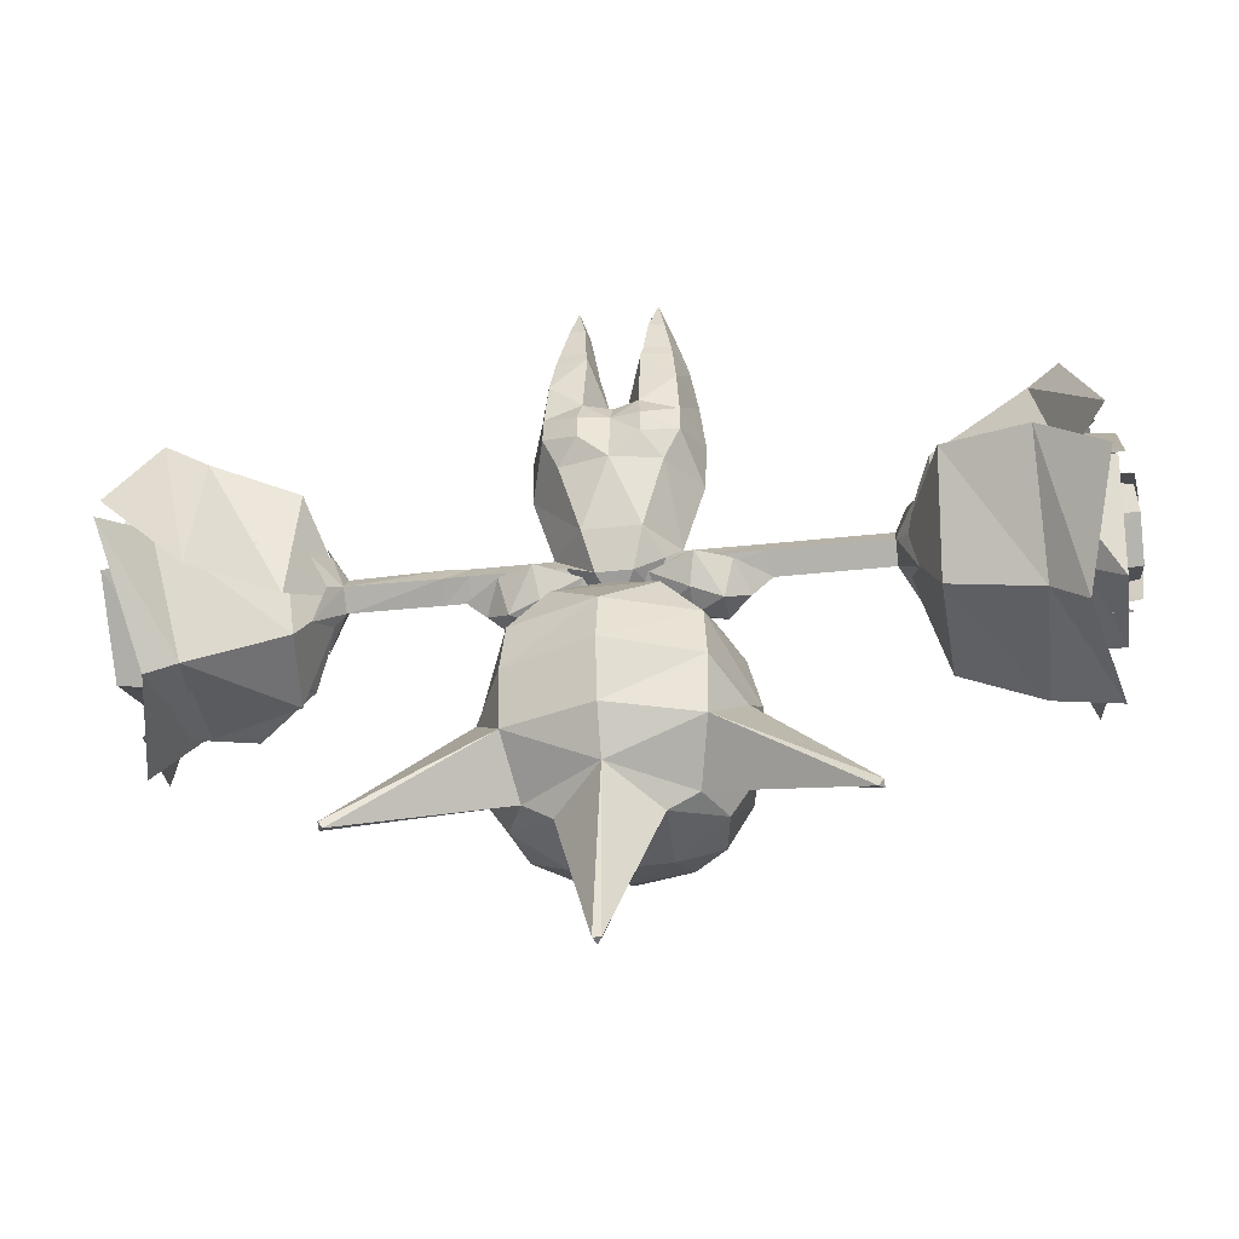
<metadata>
{"format":"obj","ext":"obj","renderer":"f3d","projection":"perspective","resolution":1024,"background":"white","views":[{"elev":-34.2,"azim":8.6,"up":"+Z"}]}
</metadata>
<code>
o roselia
v -0.2868 0 -1.546
v -0.2868 0.1079 -1.488
v -0.1759 0 -1.499
v -0.3097 0.1709 -1.365
v -0.1258 0.09324 -1.394
v -0.1258 -0.09324 -1.394
v -0.3097 -0.1709 -1.365
v -0.2868 -0.1079 -1.488
v -0.4126 0.07633 -1.527
v -0.453 0.1074 -1.373
v -0.5112 0 -1.478
v -0.4126 -0.07633 -1.527
v -0.453 -0.1074 -1.373
v -0.5964 9.3e-05 -1.402
v -0.07298 0 -1.464
v 0.07298 0 -1.464
v 0.1759 0 -1.499
v 0.2868 0.1079 -1.488
v 0.2868 0 -1.546
v 0.1258 0.09324 -1.394
v 0.3097 0.1709 -1.365
v 0.2868 -0.1079 -1.488
v 0.3097 -0.1709 -1.365
v 0.1258 -0.09324 -1.394
v 0.4126 0.07633 -1.527
v 0.453 0.1074 -1.373
v 0.5112 0 -1.478
v 0.4126 -0.07633 -1.527
v 0.5964 -9.3e-05 -1.402
v 0.453 -0.1074 -1.373
v -0.502 -0.1742 -2.079
v -0.5376 0.001763 -1.982
v -0.4939 0.001763 -2.304
v -0.4065 0.001763 -2.435
v -0.3246 -0.1911 -2.435
v -0.2022 -0.2131 -2.515
v -0.000666 -0.408 -2.405
v -0.364 -0.3559 -1.776
v 0 -0.504 -1.776
v -0.2042 -0.3377 -1.616
v -0.3801 -0.3949 -1.982
v 0 -0.5592 -1.982
v -0.3756 -0.3831 -2.227
v 0 -0.5165 -2.227
v 0 0.01674 -2.604
v -0.1927 0.08174 -2.562
v 0.4939 0.001763 -2.304
v 0.5376 0.001763 -1.982
v 0.502 -0.1742 -2.079
v 0.3246 -0.1911 -2.435
v 0.4065 0.001763 -2.435
v 0.3801 -0.3949 -1.982
v 0.364 -0.3559 -1.776
v 0.3756 -0.3831 -2.227
v 0.1927 0.08174 -2.562
v 0.2022 -0.2131 -2.515
v 0.2042 -0.3377 -1.616
v 0 0.429 -1.616
v 0 0.5524 -1.776
v -0.2562 0.4922 -1.776
v 0 0.1771 -1.503
v 0.268 0.3016 -1.616
v -0.4041 0.3044 -1.776
v -0.268 0.3016 -1.616
v 0.4041 0.3044 -1.776
v 0.2562 0.4922 -1.776
v 0 0.001763 -1.5
v -0.1886 0.001763 -1.503
v 0 -0.2015 -1.503
v 0 0.001763 -1.458
v 0.1886 0.001763 -1.503
v 0.3848 0.001763 -1.616
v 0 0.22 -2.562
v -0.2299 0.3917 -2.435
v 0 0.4621 -2.435
v -0.2691 0.5036 -2.227
v 0 0.5738 -2.227
v -0.2779 0.543 -1.982
v 0 0.6196 -1.982
v -0.4826 0.001763 -1.776
v -0.4611 0.3299 -1.982
v -0.4682 0.2907 -2.227
v -0.3666 0.2383 -2.435
v 0.2299 0.3917 -2.435
v 0.4682 0.2907 -2.227
v 0.4611 0.3299 -1.982
v 0.2691 0.5037 -2.227
v 0.2779 0.543 -1.982
v 0.4826 0.001763 -1.776
v 0.3666 0.2383 -2.435
v -0.3848 0.001763 -1.616
v 0.01732 -0.4919 -3.141
v -0.01732 -0.4919 -3.141
v 0 -0.4616 -3.154
v -0.9616 -0.5005 -2.649
v -0.9814 -0.5005 -2.622
v -0.9822 -0.4702 -2.643
v 0.9822 -0.4702 -2.643
v 0.9814 -0.5005 -2.622
v 0.9616 -0.5005 -2.649
v -1.709 0.4382 -0.9553
v -1.602 0.4094 -0.984
v -1.666 0.4542 -1.496
v -1.619 -0.2463 -1.238
v -1.619 -0.08836 -1.066
v -1.608 0.1346 -1.129
v -1.608 -0.1892 -1.462
v -1.666 -0.07452 -0.8403
v -1.777 0.3466 -1.672
v -1.488 0.3847 -1.721
v -1.555 0.5457 -1.273
v -1.563 -0.1628 -1.767
v -1.674 0.223 -1.798
v -1.607 -0.3252 -1.79
v -1.709 -0.5036 -1.296
v -1.594 0.3433 -1.589
v -1.611 -0.07766 -1.758
v -1.615 -0.4361 -1.364
v -1.617 0.01846 -0.9771
v -1.692 0.3407 -1.25
v -1.601 0.1633 -1.613
v -1.551 -0.5688 -1.511
v -1.568 -0.3438 -0.881
v -1.59 0.2833 -0.8405
v -1.642 0.2629 -1.374
v -1.642 0.05165 -1.591
v -1.613 -0.2987 -1.416
v -1.613 0.09111 -1.017
v -1.59 -0.3216 -1.509
v -1.75 -0.1988 -1.035
v -1.583 0.1918 -0.9426
v -1.74 0.1496 -1.29
v -1.736 0.1044 -1.454
v -1.74 0.03536 -1.173
v -1.736 -0.1249 -1.22
v -1.864 -0.02223 -1.351
v -1.726 -0.1281 -1.374
v -1.728 -0.06771 -1.191
v -1.726 -0.03471 -1.462
v -1.728 0.1412 -1.388
v -1.831 0.5843 -1.371
v -1.95 -0.07299 -1.109
v -1.95 -0.2129 -1.252
v -1.942 0.1696 -1.195
v -1.942 -0.1272 -1.5
v -1.831 0.06658 -0.7289
v -1.782 0.5568 -0.8473
v -1.88 0.4904 -1.825
v -1.839 0.005232 -1.892
v -1.839 0.5587 -1.326
v -1.73 -0.37 -1.857
v -1.855 0.1634 -1.987
v -1.856 -0.7274 -1.378
v -1.928 -0.09877 -1.714
v -1.918 0.2735 -1.595
v -1.929 -0.4077 -1.391
v -1.922 0.3983 -1.244
v -1.925 -0.006608 -0.9528
v -1.904 0.1485 -1.669
v -1.747 -0.3633 -0.7848
v -1.869 -0.6535 -1.249
v -1.863 0.1592 -0.6619
v -1.968 0.00389 -1.482
v -1.968 0.1505 -1.331
v -1.943 -0.27 -1.386
v -1.943 0.0584 -1.05
v -1.892 -0.2898 -0.9199
v -1.909 -0.3306 -1.436
v -1.895 0.1953 -0.93
v -1.936 -0.01426 -1.398
v -1.936 -0.06948 -1.342
v -1.898 -0.001047 -1.281
v -1.898 0.0423 -1.322
v -1.861 -0.01573 -1.341
v -1.073 0 -1.324
v -1.073 0 -1.324
v -1.073 0 -1.324
v -1.073 0 -1.324
v -1.073 0 -1.324
v -1.073 0 -1.324
v -1.073 0 -1.324
v -1.073 0 -1.324
v -1.073 0 -1.324
v -1.073 0 -1.324
v -1.073 -0.00769 -1.331
v -1.051 -0.07248 -1.325
v -1.051 0 -1.403
v -1.051 0 -1.245
v -1.051 0.07249 -1.325
v -1.068 1e-06 -1.245
v -1.068 -0.07248 -1.325
v -1.068 0.07249 -1.325
v -1.068 1e-06 -1.403
v -1.116 0.1406 -1.352
v -1.154 0.2066 -1.236
v -1.116 0.005724 -1.46
v -1.169 0.1412 -1.502
v -1.116 -0.1388 -1.365
v -1.169 -0.1252 -1.515
v -1.16 -0.02307 -1.1
v -1.116 -0.08637 -1.194
v -1.13 0.07938 -1.19
v -1.169 -0.2196 -1.266
v -1.252 0.3429 -1.445
v -1.231 0.3212 -1.075
v -1.251 -0.05604 -0.9864
v -1.282 -0.09759 -1.667
v -1.239 0.255 -1.589
v -1.262 0.4203 -1.299
v -1.252 -0.2668 -1.245
v -1.217 -0.1963 -1.614
v -1.257 0.143 -1.728
v -1.289 -0.2729 -1.362
v -1.289 -0.06245 -1.656
v -1.277 0.2343 -1.527
v -1.316 0.2658 -1.6
v -1.376 0.3539 -1.235
v -1.333 0.09945 -0.9999
v -1.243 0.2511 -0.9729
v -1.209 -0.2458 -0.996
v -1.238 -0.3084 -1.499
v -1.268 0.158 -1.048
v -1.266 -0.1632 -1.097
v -1.293 -0.2606 -1.437
v 1.709 0.4393 -1.701
v 1.602 0.4097 -1.672
v 1.666 0.453 -1.161
v 1.666 -0.07282 -1.814
v 1.777 0.3441 -0.9856
v 1.488 0.3847 -0.9336
v 1.555 0.5456 -1.382
v 1.573 -0.1316 -0.8785
v 1.674 0.2209 -0.8582
v 1.607 -0.326 -0.8647
v 1.709 -0.5029 -1.356
v 1.594 0.3427 -1.067
v 1.611 -0.07852 -0.8967
v 1.623 -0.4397 -1.316
v 1.619 -0.246 -1.416
v 1.619 -0.0878 -1.588
v 1.608 0.1348 -1.526
v 1.608 -0.1894 -1.193
v 1.617 0.01914 -1.678
v 1.692 0.3405 -1.406
v 1.601 0.1627 -1.042
v 1.599 -0.5649 -1.215
v 1.608 -0.2799 -1.744
v 1.59 0.2839 -1.877
v 1.59 -0.3218 -1.146
v 1.75 -0.1967 -1.618
v 1.581 0.1934 -1.721
v 1.642 0.2625 -1.281
v 1.642 0.05078 -1.065
v 1.613 -0.2988 -1.238
v 1.613 0.09162 -1.638
v 1.74 0.1493 -1.366
v 1.736 0.1034 -1.201
v 1.74 0.03605 -1.482
v 1.736 -0.1242 -1.434
v 1.726 -0.1283 -1.281
v 1.728 -0.06701 -1.463
v 1.726 -0.03554 -1.193
v 1.728 0.1405 -1.268
v 1.831 0.5834 -1.286
v 1.831 0.06863 -1.926
v 1.782 0.5583 -1.81
v 1.88 0.4888 -0.8318
v 1.839 0.003162 -0.7632
v 1.839 0.558 -1.331
v 1.73 -0.3725 -0.797
v 1.875 0.1612 -0.6686
v 1.856 -0.727 -1.275
v 1.928 -0.09916 -0.9413
v 1.918 0.273 -1.061
v 1.929 -0.4077 -1.264
v 1.97 -0.07289 -1.546
v 1.97 -0.2128 -1.402
v 1.962 0.1696 -1.46
v 1.962 -0.1273 -1.155
v 1.922 0.3982 -1.411
v 1.925 -0.006225 -1.702
v 1.904 0.1478 -0.986
v 1.747 -0.3595 -1.867
v 1.869 -0.6529 -1.404
v 1.863 0.1609 -1.993
v 1.892 -0.2888 -1.734
v 1.909 -0.3306 -1.218
v 1.895 0.1959 -1.725
v 1.988 0.003893 -1.173
v 1.988 0.1505 -1.324
v 1.963 -0.27 -1.269
v 1.963 0.05854 -1.605
v 1.956 -0.01434 -1.257
v 1.864 -0.02235 -1.304
v 1.956 -0.06949 -1.313
v 1.898 -0.00101 -1.374
v 1.898 0.04224 -1.333
v 1.861 -0.01583 -1.314
v 1.073 0 -1.324
v 1.073 0 -1.324
v 1.073 0 -1.324
v 1.073 0 -1.324
v 1.073 0 -1.324
v 1.073 0 -1.324
v 1.073 0 -1.324
v 1.073 0 -1.324
v 1.073 0 -1.324
v 1.073 0 -1.324
v 1.073 -0.007691 -1.317
v 1.068 -0.07249 -1.325
v 1.068 0 -1.245
v 1.068 0.07249 -1.325
v 1.068 0 -1.403
v 1.116 0.1399 -1.358
v 1.155 0.1333 -1.509
v 1.169 0 -1.098
v 1.116 0.08649 -1.194
v 1.116 -0.1398 -1.358
v 1.15 -0.2157 -1.255
v 1.116 6.4e-05 -1.46
v 1.15 -0.1333 -1.509
v 1.116 -0.08637 -1.194
v 1.169 0.2157 -1.255
v 1.252 0.3429 -1.21
v 1.231 0.3212 -1.58
v 1.247 -0.05188 -1.668
v 1.278 -0.1068 -1
v 1.239 0.255 -1.066
v 1.262 0.4203 -1.356
v 1.23 -0.2954 -1.401
v 1.217 -0.1963 -1.041
v 1.257 0.143 -0.9266
v 1.295 -0.2861 -1.292
v 1.289 -0.06245 -0.9988
v 1.277 0.2343 -1.128
v 1.316 0.2658 -1.055
v 1.389 0.3614 -1.42
v 1.337 0.102 -1.659
v 1.243 0.2511 -1.753
v 1.229 -0.2276 -1.657
v 1.252 -0.4438 -1.185
v 1.268 0.158 -1.607
v 1.266 -0.1632 -1.558
v 1.267 -0.282 -1.212
v 0.1924 -0.07554 -1.322
v 0.2509 0 -1.242
v 0.0746 -0.127 -1.4
v 0.1359 0 -1.406
v 0.1992 0.08889 -1.322
v -0.1359 0 -1.406
v 0 0.1609 -1.4
v -0.0746 -0.127 -1.4
v -0.2019 0.0819 -1.328
v -0.1938 -0.0696 -1.328
v 0 0.2881 -0.7745
v 1e-06 -1.6e-05 -0.5766
v 1e-06 -0.1658 -0.6501
v 0 -0.2281 -0.7406
v 0.2489 0.2404 -0.7745
v 0.2717 -0.2085 -0.8062
v 0.1233 -0.2803 -0.8556
v 0.1249 -0.2736 -0.7592
v -0.2489 0.2404 -0.7745
v -0.2717 -0.2085 -0.8062
v -0.1249 -0.2736 -0.7592
v -0.1233 -0.2803 -0.8556
v 0.1307 -0.0636 -0.1417
v 0.1163 0.01068 -0.1417
v 0.1713 0.06556 -0.1417
v 0.2197 0.0195 -0.1417
v 0.1946 -0.05815 -0.1417
v 0.2549 -0.1743 -0.5164
v 0.3185 0.04476 -0.5164
v 0.2086 0.1834 -0.5481
v 0.1641 0 0.003207
v -0.1163 0.01068 -0.1417
v -0.1307 -0.0636 -0.1417
v -0.2197 0.0195 -0.1417
v -0.1713 0.06556 -0.1417
v -0.1946 -0.05815 -0.1417
v -0.3185 0.04476 -0.5164
v -0.2549 -0.1743 -0.5164
v -0.2086 0.1834 -0.5481
v -0.1641 0 0.003207
v -0.272 0 -1.243
v -0.2262 0.08027 -1.331
v -0.573 0.07194 -1.323
v -0.573 -0.003029 -1.245
v -0.1764 0 -1.417
v -0.2327 -0.07426 -1.331
v -0.573 -0.07296 -1.327
v -0.573 0.001957 -1.403
v -0.6819 -0.07388 -1.33
v -0.6816 0.005707 -1.401
v -0.6823 -0.009334 -1.244
v -0.6819 0.07043 -1.316
v 0.2327 0.08027 -1.331
v 0.272 0 -1.243
v 0.573 -2e-06 -1.245
v 0.573 0.07248 -1.325
v 0.1764 0 -1.417
v 0.573 -2e-06 -1.403
v 0.573 -0.07249 -1.325
v 0.2327 -0.07426 -1.331
v 0.6819 -2e-06 -1.403
v 0.6819 -0.07249 -1.325
v 0.6819 -2e-06 -1.245
v 0.6819 0.07248 -1.325
v 1.051 0 -1.403
v 1.051 -0.07249 -1.325
v 1.051 0 -1.245
v 1.051 0.07249 -1.325
v 0.119 -0.1923 -1.243
v 0 0.3278 -0.9521
v 0.1151 0.2497 -1.243
v -0.1151 0.2497 -1.243
v 0.2498 0.2467 -0.9521
v 0.3416 0 -0.9521
v 0.2069 -0.2158 -0.9521
v -0.119 -0.1923 -1.243
v -0.2498 0.2467 -0.9521
v -0.3416 0 -0.9521
v -0.2069 -0.2158 -0.9521
v -0.2509 0 -1.242
v 0 -0.2722 -0.9593
v 0.08332 0.1953 -0.6054
v 0.1077 -0.2071 -0.6484
v 0.02603 0 -0.565
v 0.2313 0.2116 -0.6619
v 0.3473 0.02801 -0.7297
v 0.269 -0.196 -0.6976
v -0.08332 0.1953 -0.6054
v -0.114 -0.2071 -0.6484
v -0.02603 0 -0.565
v -0.3473 0.02801 -0.7297
v -0.2313 0.2116 -0.6619
v -0.269 -0.196 -0.6976
v 0.199 0.08001 -1.331
v 0.1444 0 -1.417
v 0.1953 -0.06799 -1.331
v 0.1156 -0.1181 -0.3099
v 0.08563 0.01376 -0.3099
v 0.2877 0.03433 -0.3548
v 0.2358 -0.1242 -0.3548
v 0.1827 0.1351 -0.3548
v 0.1079 -0.1362 -0.3548
v 0.07797 0.01478 -0.3548
v 0.1818 0.1177 -0.3099
v 0.277 0.03062 -0.3125
v 0.2278 -0.1076 -0.3099
v -0.1444 0 -1.417
v -0.08563 0.01376 -0.3099
v -0.1156 -0.1181 -0.3099
v -0.2358 -0.1242 -0.3548
v -0.2877 0.03433 -0.3548
v -0.1827 0.1351 -0.3548
v -0.07797 0.01478 -0.3548
v -0.1079 -0.1362 -0.3548
v -0.277 0.03062 -0.3125
v -0.1818 0.1177 -0.3099
v -0.2278 -0.1076 -0.3099
f 78 59 79
f 78 60 59
f 81 60 78
f 81 63 60
f 66 79 59
f 66 88 79
f 65 88 66
f 65 86 88
f 41 39 38
f 41 42 39
f 43 42 41
f 43 44 42
f 42 53 39
f 42 52 53
f 44 52 42
f 44 54 52
f 94 56 92
f 94 45 56
f 93 45 94
f 93 36 45
f 97 35 95
f 97 33 35
f 96 33 97
f 96 31 33
f 47 100 50
f 47 98 100
f 49 98 47
f 49 99 98
f 31 32 33
f 31 41 32
f 43 41 31
f 31 96 43
f 95 43 96
f 95 35 43
f 37 43 35
f 37 44 43
f 54 44 37
f 37 50 54
f 56 50 37
f 56 51 50
f 55 51 56
f 56 45 55
f 50 51 47
f 95 96 97
f 37 92 56
f 37 93 92
f 36 93 37
f 37 35 36
f 34 36 35
f 34 46 36
f 45 36 46
f 33 34 35
f 92 93 94
f 100 54 50
f 100 99 54
f 98 99 100
f 49 54 99
f 49 52 54
f 48 52 49
f 49 47 48
f 39 40 38
f 39 57 40
f 53 57 39
f 5 2 4
f 5 3 2
f 15 3 5
f 15 6 3
f 8 3 6
f 8 1 3
f 12 1 8
f 9 1 12
f 11 9 12
f 11 10 9
f 14 10 11
f 11 13 14
f 12 13 11
f 12 7 13
f 8 7 12
f 8 6 7
f 1 2 3
f 1 9 2
f 4 2 9
f 9 10 4
f 21 18 20
f 21 25 18
f 26 25 21
f 26 27 25
f 29 27 26
f 29 30 27
f 28 27 30
f 28 25 27
f 19 25 28
f 19 18 25
f 17 18 19
f 17 20 18
f 16 20 17
f 17 24 16
f 22 24 17
f 22 23 24
f 28 23 22
f 28 30 23
f 19 22 17
f 19 28 22
f 64 60 63
f 64 58 60
f 61 58 64
f 61 62 58
f 66 58 62
f 66 59 58
f 60 58 59
f 62 65 66
f 101 103 141
f 101 102 103
f 146 102 101
f 146 108 102
f 143 105 142
f 143 104 105
f 145 104 143
f 145 107 104
f 106 144 142
f 105 106 142
f 205 108 206
f 205 102 108
f 204 102 205
f 204 103 102
f 110 209 208
f 110 111 209
f 109 111 110
f 109 150 111
f 112 208 207
f 112 110 208
f 149 110 112
f 149 109 110
f 113 151 152
f 113 114 151
f 212 114 113
f 212 211 114
f 115 211 210
f 115 114 211
f 153 114 115
f 153 151 114
f 116 154 155
f 116 117 154
f 215 117 116
f 215 214 117
f 118 214 213
f 118 117 214
f 156 117 118
f 156 154 117
f 119 157 158
f 119 120 157
f 218 120 119
f 218 217 120
f 121 217 216
f 121 120 217
f 159 120 121
f 159 157 120
f 122 160 161
f 122 123 160
f 221 123 122
f 221 220 123
f 124 220 219
f 124 123 220
f 162 123 124
f 162 160 123
f 164 126 163
f 164 125 126
f 166 125 164
f 166 128 125
f 127 165 163
f 126 127 163
f 129 167 168
f 129 130 167
f 224 130 129
f 224 223 130
f 131 223 222
f 131 130 223
f 169 130 131
f 169 167 130
f 105 175 106
f 105 104 175
f 107 175 104
f 205 176 204
f 205 206 176
f 101 147 146
f 101 141 147
f 208 177 207
f 208 209 177
f 148 109 149
f 148 150 109
f 211 178 210
f 211 212 178
f 214 179 213
f 214 215 179
f 217 180 216
f 217 218 180
f 220 181 219
f 220 221 181
f 126 182 127
f 126 125 182
f 128 182 125
f 223 183 222
f 223 224 183
f 170 132 133
f 170 136 132
f 134 132 136
f 134 184 132
f 135 184 134
f 134 171 135
f 136 171 134
f 184 133 132
f 172 137 138
f 172 174 137
f 139 137 174
f 139 185 137
f 140 185 139
f 139 173 140
f 174 173 139
f 185 138 137
f 225 227 264
f 225 226 227
f 265 226 225
f 265 228 226
f 325 228 326
f 325 226 228
f 324 226 325
f 324 227 226
f 230 329 328
f 230 231 329
f 229 231 230
f 229 269 231
f 232 328 327
f 232 230 328
f 268 230 232
f 268 229 230
f 233 270 271
f 233 234 270
f 332 234 233
f 332 331 234
f 235 331 330
f 235 234 331
f 272 234 235
f 272 270 234
f 236 273 274
f 236 237 273
f 335 237 236
f 335 334 237
f 238 334 333
f 238 237 334
f 275 237 238
f 275 273 237
f 277 240 276
f 277 239 240
f 279 239 277
f 279 242 239
f 241 278 276
f 240 241 276
f 243 280 281
f 243 244 280
f 338 244 243
f 338 337 244
f 245 337 336
f 245 244 337
f 282 244 245
f 282 280 244
f 246 283 284
f 246 247 283
f 341 247 246
f 341 340 247
f 248 340 339
f 248 247 340
f 285 247 248
f 285 283 247
f 249 286 287
f 249 250 286
f 344 250 249
f 344 343 250
f 251 343 342
f 251 250 343
f 288 250 251
f 288 286 250
f 290 253 289
f 290 252 253
f 292 252 290
f 292 255 252
f 254 291 289
f 253 254 289
f 325 299 324
f 325 326 299
f 225 266 265
f 225 264 266
f 328 300 327
f 328 329 300
f 267 229 268
f 267 269 229
f 331 301 330
f 331 332 301
f 334 302 333
f 334 335 302
f 240 303 241
f 240 239 303
f 242 303 239
f 337 304 336
f 337 338 304
f 340 305 339
f 340 341 305
f 343 306 342
f 343 344 306
f 253 307 254
f 253 252 307
f 255 307 252
f 293 256 257
f 293 294 256
f 258 256 294
f 258 308 256
f 259 308 258
f 258 295 259
f 294 295 258
f 308 257 256
f 296 260 261
f 296 298 260
f 262 260 298
f 262 309 260
f 263 309 262
f 262 297 263
f 298 297 262
f 309 261 260
f 413 345 346
f 413 347 345
f 420 347 413
f 420 352 347
f 424 352 420
f 424 354 352
f 439 349 438
f 439 348 349
f 440 348 439
f 440 345 348
f 368 441 367
f 368 442 441
f 369 442 368
f 369 448 442
f 370 448 369
f 370 449 448
f 371 449 370
f 371 450 449
f 367 450 371
f 367 441 450
f 372 443 444
f 372 373 443
f 431 373 372
f 431 430 373
f 373 445 443
f 373 374 445
f 430 374 373
f 430 429 374
f 414 359 417
f 414 355 359
f 421 355 414
f 421 363 355
f 345 440 346
f 346 418 419
f 413 346 419
f 346 438 349
f 359 355 426
f 429 359 426
f 445 449 443
f 445 448 449
f 447 448 445
f 447 442 448
f 446 442 447
f 446 441 442
f 444 441 446
f 444 450 441
f 443 450 444
f 443 449 450
f 377 452 376
f 377 453 452
f 380 453 377
f 380 461 453
f 378 461 380
f 378 459 461
f 379 459 378
f 379 460 459
f 376 460 379
f 376 452 460
f 454 381 382
f 454 455 381
f 461 455 454
f 461 459 455
f 455 383 381
f 455 456 383
f 459 456 455
f 459 460 456
f 435 383 436
f 435 381 383
f 437 381 435
f 437 382 381
f 422 424 420
f 423 422 420
f 363 432 355
f 363 436 432
f 422 436 363
f 422 435 436
f 452 456 460
f 452 457 456
f 453 457 452
f 453 458 457
f 461 458 453
f 461 454 458
f 353 385 424
f 353 386 385
f 451 386 353
f 451 389 386
f 354 389 451
f 354 390 389
f 424 390 354
f 424 385 390
f 388 386 387
f 388 385 386
f 391 385 388
f 391 390 385
f 392 390 391
f 392 389 390
f 387 389 392
f 387 386 389
f 391 394 392
f 391 393 394
f 388 393 391
f 388 395 393
f 387 395 388
f 387 396 395
f 392 396 387
f 392 394 396
f 393 187 394
f 393 186 187
f 395 186 393
f 395 188 186
f 396 188 395
f 396 189 188
f 394 189 396
f 394 187 189
f 191 188 190
f 191 186 188
f 193 186 191
f 193 187 186
f 192 187 193
f 192 189 187
f 190 189 192
f 190 188 189
f 346 397 438
f 346 398 397
f 440 398 346
f 440 404 398
f 439 404 440
f 439 401 404
f 438 401 439
f 438 397 401
f 400 398 399
f 400 397 398
f 402 397 400
f 402 401 397
f 403 401 402
f 403 404 401
f 399 404 403
f 399 398 404
f 405 403 402
f 405 406 403
f 409 406 405
f 409 410 406
f 313 410 409
f 313 310 410
f 406 399 403
f 406 407 399
f 410 407 406
f 410 411 407
f 310 411 410
f 310 311 411
f 408 402 400
f 408 405 402
f 412 405 408
f 412 409 405
f 312 409 412
f 312 313 409
f 407 400 399
f 407 408 400
f 411 408 407
f 411 412 408
f 311 412 411
f 311 312 412
f 432 426 355
f 432 356 426
f 434 356 432
f 434 433 356
f 357 356 433
f 357 427 356
f 358 427 357
f 358 362 427
f 361 362 358
f 361 360 362
f 419 360 361
f 419 418 360
f 430 360 418
f 430 431 360
f 362 360 431
f 431 427 362
f 433 358 357
f 433 365 358
f 437 365 433
f 437 364 365
f 435 364 437
f 435 422 364
f 423 364 422
f 423 366 364
f 425 366 423
f 425 358 366
f 361 358 425
f 425 419 361
f 413 419 425
f 425 420 413
f 423 420 425
f 365 366 358
f 365 364 366
f 356 428 426
f 356 427 428
f 426 374 429
f 426 445 374
f 447 445 426
f 426 428 447
f 446 447 428
f 428 427 446
f 372 446 427
f 372 444 446
f 431 372 427
f 421 422 363
f 421 424 422
f 416 424 421
f 416 353 424
f 351 353 416
f 351 350 353
f 67 350 351
f 67 352 350
f 347 352 67
f 67 348 347
f 351 348 67
f 351 349 348
f 415 349 351
f 415 346 349
f 417 346 415
f 417 418 346
f 359 418 417
f 359 430 418
f 429 430 359
f 347 348 345
f 416 415 351
f 416 414 415
f 421 414 416
f 415 414 417
f 350 451 353
f 350 354 451
f 352 354 350
f 383 432 436
f 383 456 432
f 457 432 456
f 457 434 432
f 458 434 457
f 458 433 434
f 382 433 458
f 382 437 433
f 458 454 382
f 367 375 368
f 367 371 375
f 370 375 371
f 370 369 375
f 368 375 369
f 376 384 377
f 376 379 384
f 378 384 379
f 378 380 384
f 377 384 380
f 195 192 194
f 195 202 192
f 190 192 202
f 202 200 190
f 201 190 200
f 201 191 190
f 203 191 201
f 203 198 191
f 199 191 198
f 199 193 191
f 196 193 199
f 196 197 193
f 192 193 197
f 197 194 192
f 315 312 314
f 315 313 312
f 320 313 315
f 320 321 313
f 310 313 321
f 321 318 310
f 319 310 318
f 319 322 310
f 311 310 322
f 322 316 311
f 317 311 316
f 317 312 311
f 323 312 317
f 323 314 312
f 74 77 75
f 74 76 77
f 83 76 74
f 83 82 76
f 34 82 83
f 34 33 82
f 76 79 77
f 76 78 79
f 82 78 76
f 82 81 78
f 32 41 38
f 80 32 38
f 48 89 53
f 52 48 53
f 77 84 75
f 77 87 84
f 79 87 77
f 79 88 87
f 87 90 84
f 87 85 90
f 88 85 87
f 88 86 85
f 51 90 85
f 47 51 85
f 55 90 51
f 55 84 90
f 73 84 55
f 73 75 84
f 74 75 73
f 73 46 74
f 45 46 73
f 73 55 45
f 46 83 74
f 46 34 83
f 69 40 57
f 69 68 40
f 70 68 69
f 70 61 68
f 71 61 70
f 71 62 61
f 72 62 71
f 72 65 62
f 89 65 72
f 89 86 65
f 48 86 89
f 48 85 86
f 47 85 48
f 69 71 70
f 69 57 71
f 72 71 57
f 57 53 72
f 89 72 53
f 64 68 61
f 64 91 68
f 63 91 64
f 63 80 91
f 81 80 63
f 81 32 80
f 82 32 81
f 82 33 32
f 91 40 68
f 91 38 40
f 80 38 91

</code>
